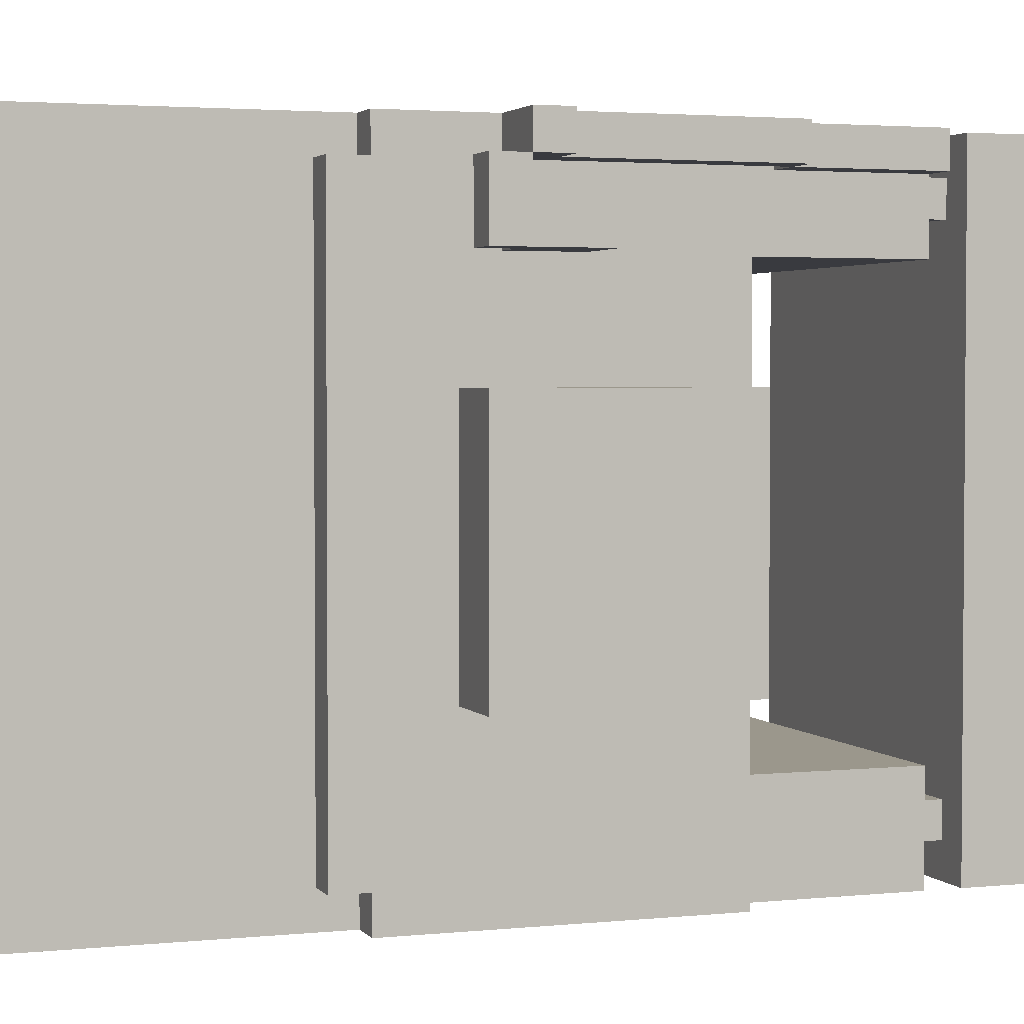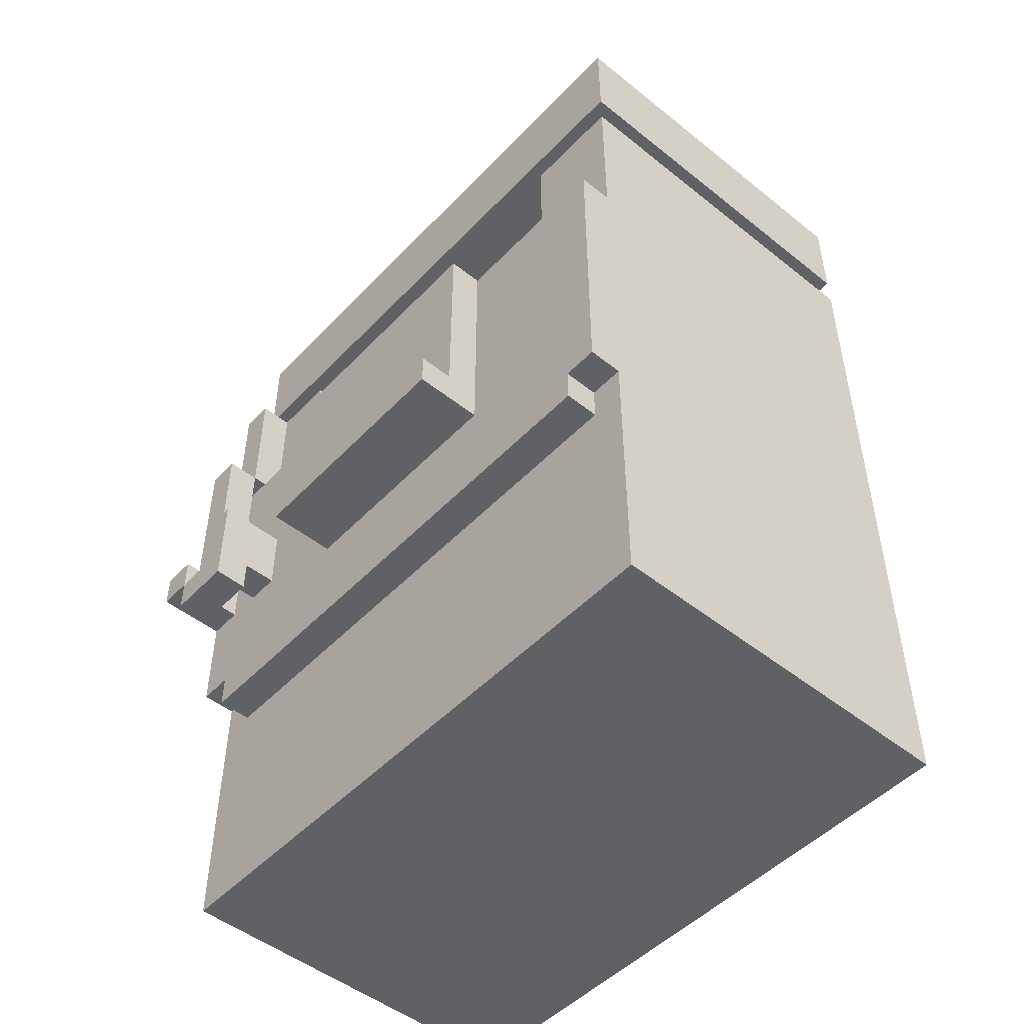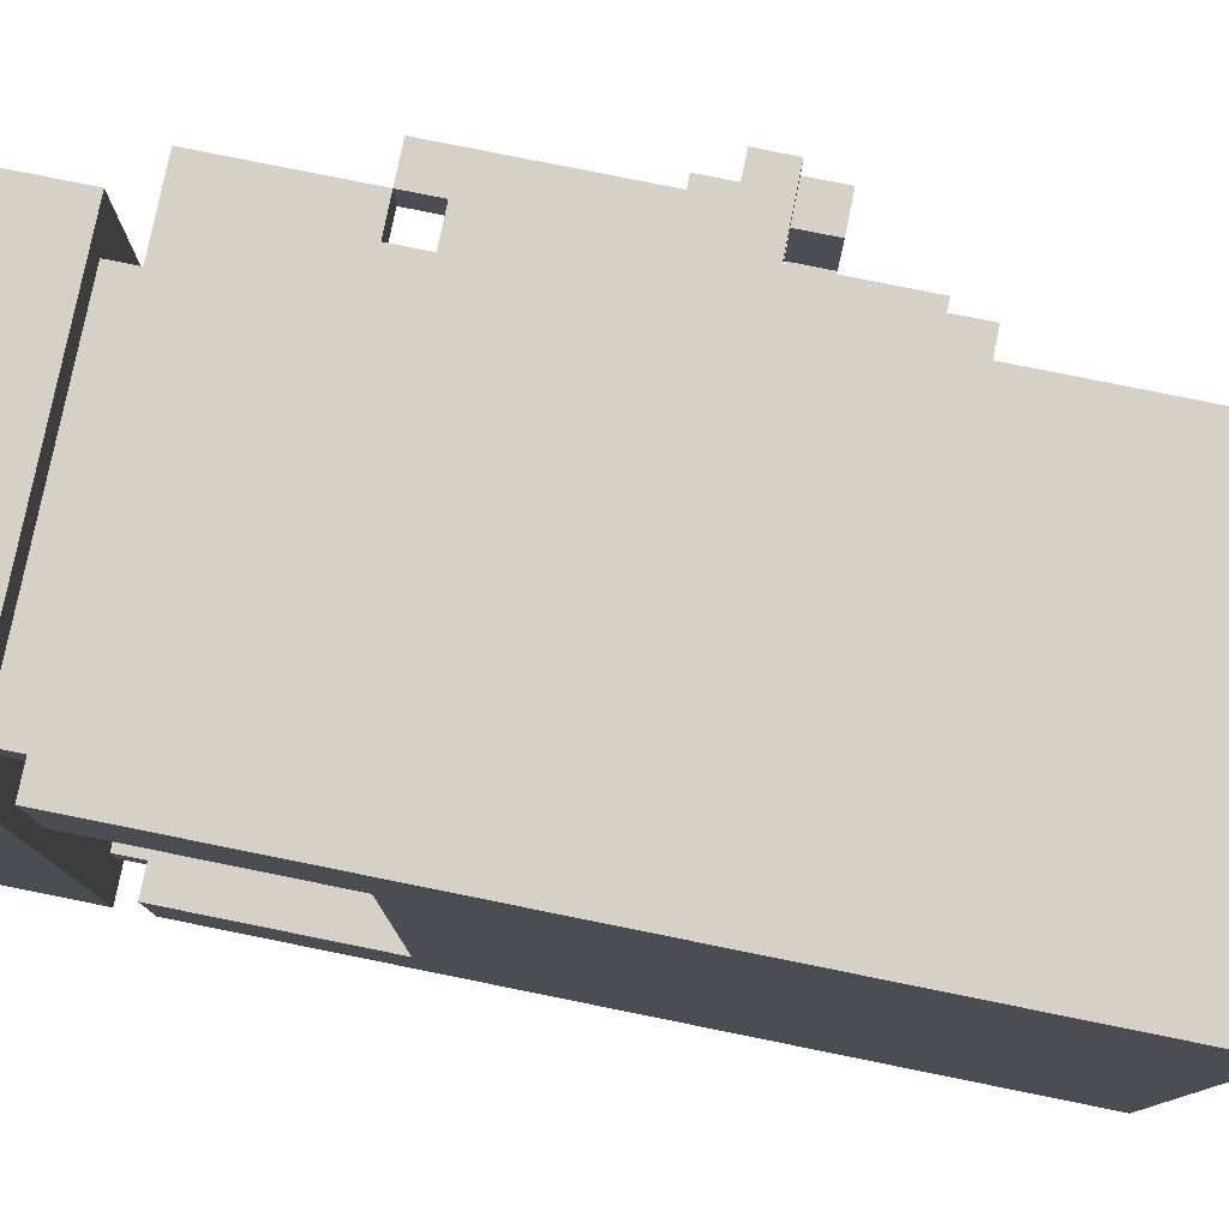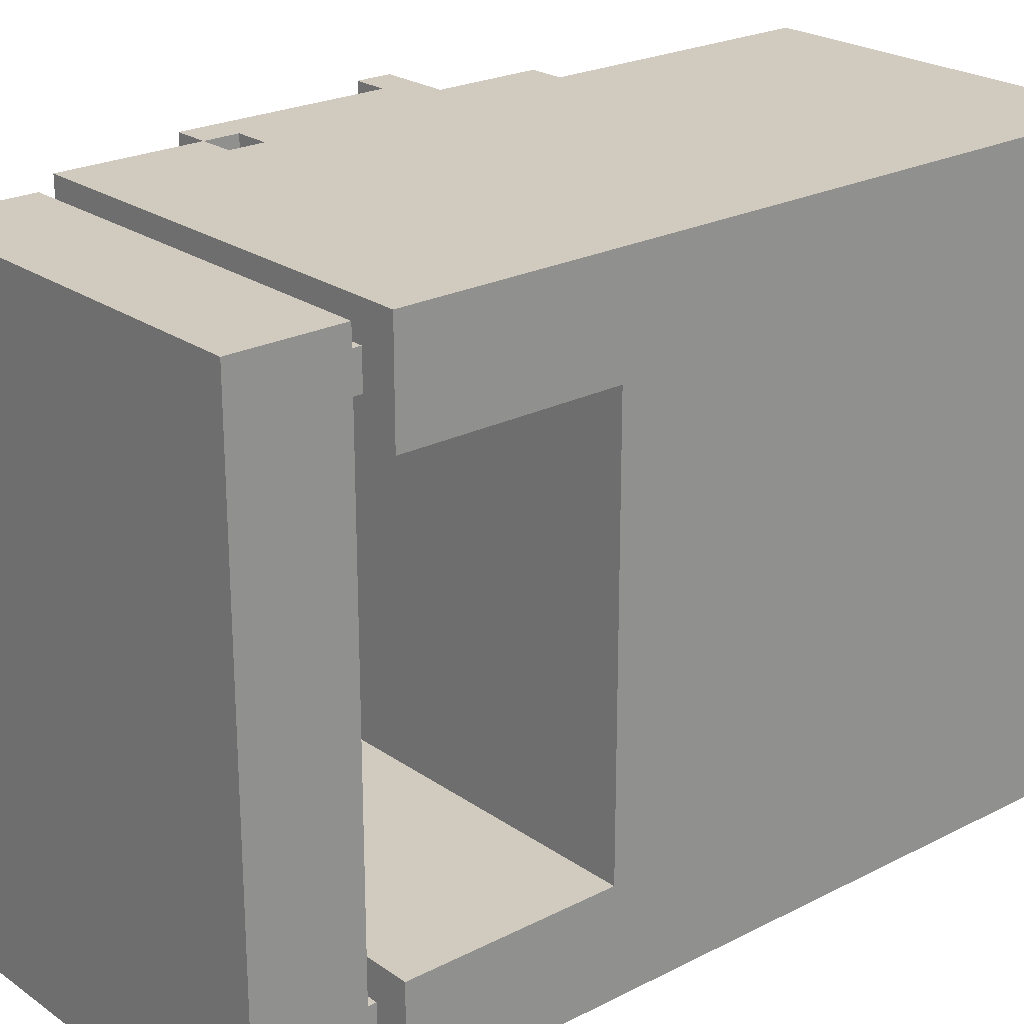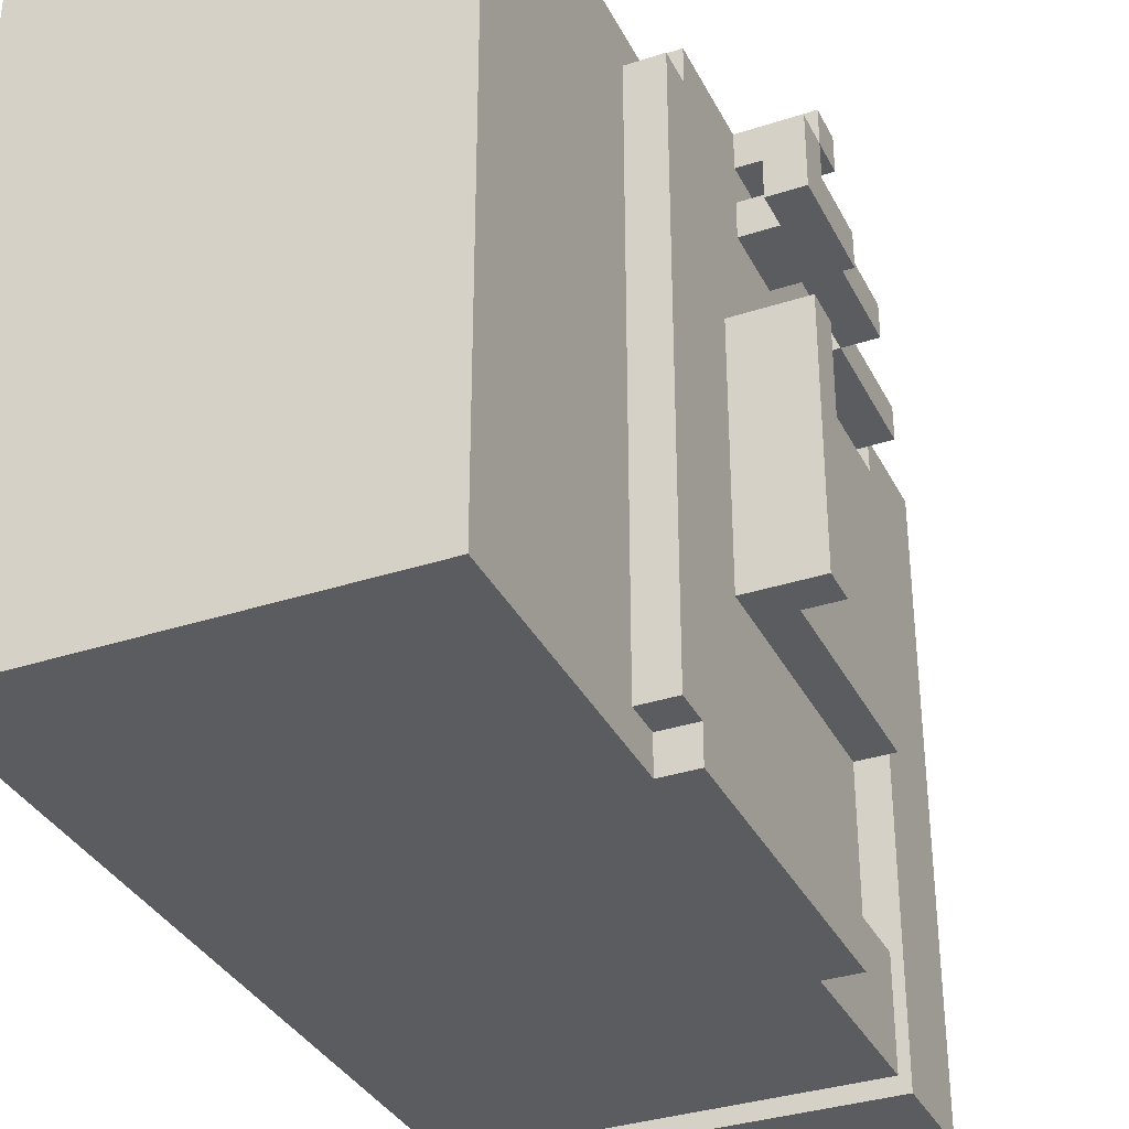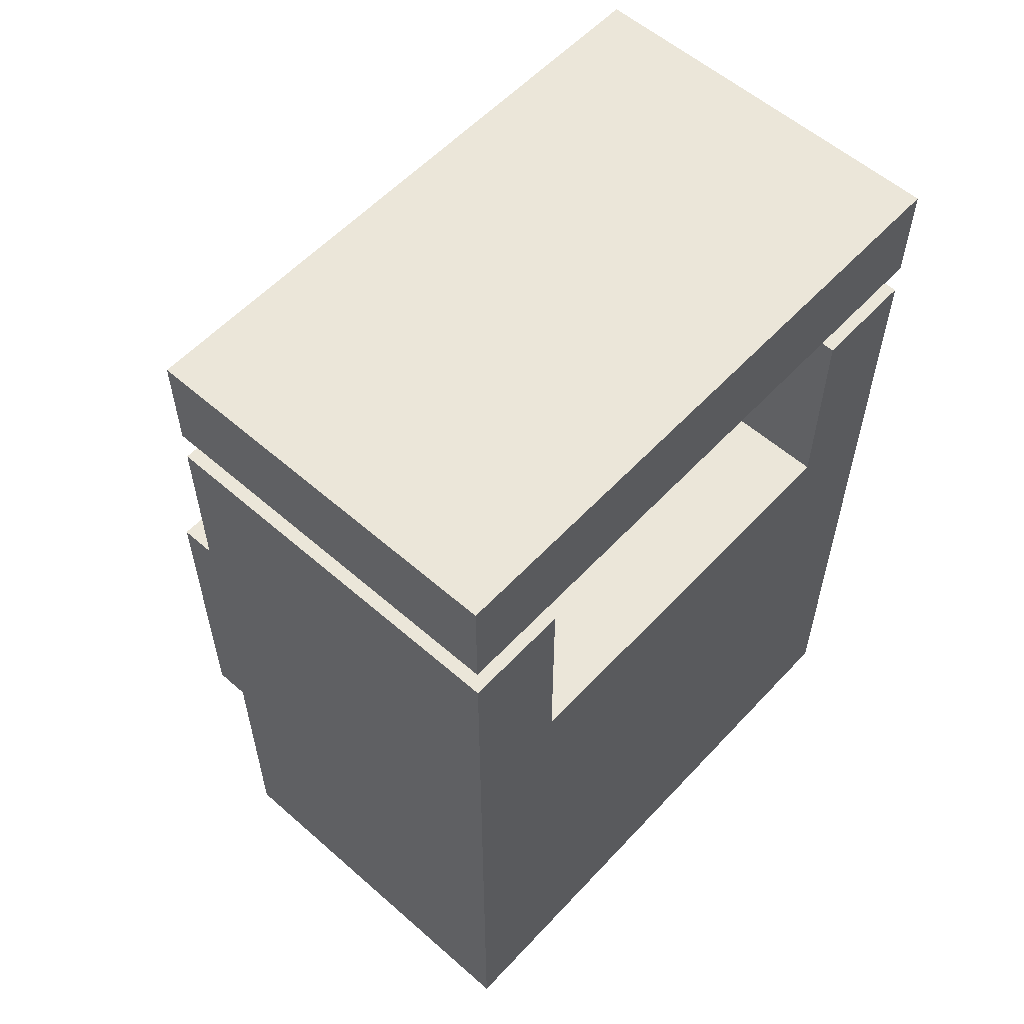
<metadata>
{"format":"obj","ext":"obj","renderer":"f3d","projection":"perspective","resolution":1024,"background":"white","views":[{"elev":2.8,"azim":70.5,"up":"+Z"},{"elev":-49.5,"azim":138.6,"up":"+Y"},{"elev":78.8,"azim":-78.6,"up":"+Z"},{"elev":23.3,"azim":-130.7,"up":"+Z"},{"elev":-34.3,"azim":23.8,"up":"+Z"},{"elev":57.2,"azim":-137.7,"up":"+Y"}]}
</metadata>
<code>
g map-223
v -7 0 9
v -7 0 -9
v -7 6 9
v -7 6 -9
v -7 7 8
v -7 7 -8
v -7 8 9
v -7 8 8
v -7 8 -8
v -7 8 -9
v -7 16 6
v -7 16 -6
v -7 22 9
v -7 22 6
v -7 22 -6
v -7 22 -9
v -7 23 9
v -7 23 -9
v -7 26 9
v -7 26 -9
v -6 22 8
v -6 22 7
v -6 22 -7
v -6 22 -8
v -6 23 8
v -6 23 7
v -6 23 -7
v -6 23 -8
v 4 16 6
v 4 16 -6
v 4 17 6
v 4 17 -6
v 5 17 9
v 5 17 8
v 5 18 9
v 5 18 8
v 6 10 8
v 6 10 6
v 6 11 8
v 6 11 7
v 6 11 6
v 3 22 8
v 3 22 7
v 3 22 -7
v 3 22 -8
v 3 23 8
v 3 23 7
v 3 23 -7
v 3 23 -8
v 4 0 9
v 4 0 -9
v 4 5 8
v 4 5 7
v 4 6 9
v 4 6 8
v 4 6 7
v 4 6 -9
v 4 7 8
v 4 7 -8
v 4 8 9
v 4 8 8
v 4 8 -8
v 4 8 -9
v 4 17 9
v 4 17 6
v 4 17 -6
v 4 17 -9
v 4 18 9
v 4 18 8
v 4 21 8
v 4 22 8
v 4 22 6
v 4 22 -6
v 4 22 -9
v 4 23 9
v 4 23 -9
v 4 26 9
v 4 26 -9
v 5 7 8
v 5 7 -8
v 5 8 9
v 5 8 8
v 5 8 -8
v 5 8 -9
v 5 10 3
v 5 10 -4
v 5 11 9
v 5 11 8
v 5 11 7
v 5 11 6
v 5 13 7
v 5 13 6
v 5 17 8
v 5 17 3
v 5 17 -4
v 5 17 -9
v 5 18 9
v 5 18 8
v 5 21 9
v 5 21 8
v 5 22 9
v 5 22 8
v 6 11 3
v 6 11 2
v 6 11 1
v 6 11 -0
v 6 11 -1
v 6 11 -2
v 6 11 -3
v 6 11 -4
v 6 12 9
v 6 12 8
v 6 13 1
v 6 13 -2
v 6 15 1
v 6 15 -2
v 6 17 3
v 6 17 -4
v 6 18 9
v 6 18 8
v 7 10 8
v 7 10 6
v 7 10 3
v 7 10 2
v 7 10 1
v 7 10 -0
v 7 10 -1
v 7 10 -2
v 7 10 -3
v 7 10 -4
v 7 11 9
v 7 11 8
v 7 11 7
v 7 11 6
v 7 11 3
v 7 11 2
v 7 11 1
v 7 11 -0
v 7 11 -1
v 7 11 -2
v 7 11 -3
v 7 11 -4
v 7 12 9
v 7 12 8
v 7 12 7
v 7 12 6
v 7 13 7
v 7 13 6
v -7 0 9
v -7 6 9
v -7 8 9
v -7 22 9
v -7 23 9
v -7 26 9
v -6 7 9
v -6 8 9
v 3 7 9
v 3 8 9
v 4 0 9
v 4 6 9
v 4 8 9
v 4 17 9
v 4 18 9
v 4 21 9
v 4 22 9
v 4 23 9
v 4 26 9
v 5 8 9
v 5 11 9
v 5 17 9
v 5 18 9
v 5 21 9
v 5 22 9
v 6 12 9
v 6 18 9
v 7 11 9
v 7 12 9
v -6 22 8
v -6 23 8
v 3 22 8
v 3 23 8
v 4 7 8
v 4 8 8
v 5 7 8
v 5 8 8
v 6 10 8
v 6 11 8
v 7 10 8
v 7 11 8
v 5 11 7
v 5 13 7
v 6 11 7
v 6 12 7
v 7 11 7
v 7 12 7
v 7 13 7
v 5 10 3
v 5 17 3
v 6 11 3
v 6 17 3
v 7 10 3
v 7 11 3
v -7 16 -6
v -7 22 -6
v 4 16 -6
v 4 17 -6
v 4 22 -6
v -6 22 -7
v -6 23 -7
v 3 22 -7
v 3 23 -7
v 4 18 8
v 4 21 8
v 4 22 8
v 5 11 8
v 5 17 8
v 5 18 8
v 5 21 8
v 5 22 8
v 6 11 8
v 6 12 8
v 6 18 8
v 7 11 8
v 7 12 8
v -6 22 7
v -6 23 7
v 3 22 7
v 3 23 7
v -7 16 6
v -7 22 6
v 4 16 6
v 4 17 6
v 4 22 6
v 5 11 6
v 5 13 6
v 6 10 6
v 6 11 6
v 6 12 6
v 7 10 6
v 7 11 6
v 7 12 6
v 7 13 6
v 5 10 -4
v 5 17 -4
v 6 11 -4
v 6 17 -4
v 7 10 -4
v 7 11 -4
v -6 22 -8
v -6 23 -8
v 3 22 -8
v 3 23 -8
v 4 7 -8
v 4 8 -8
v 5 7 -8
v 5 8 -8
v -7 0 -9
v -7 6 -9
v -7 8 -9
v -7 22 -9
v -7 23 -9
v -7 26 -9
v -6 7 -9
v -6 8 -9
v 3 7 -9
v 3 8 -9
v 4 0 -9
v 4 6 -9
v 4 8 -9
v 4 17 -9
v 4 22 -9
v 4 23 -9
v 4 26 -9
v 5 8 -9
v 5 17 -9
v -7 0 9
v 4 0 9
v -3 0 8
v -1 0 8
v -1 0 6
v 0 0 6
v -3 0 5
v 0 0 5
v -6 0 3
v -3 0 3
v 0 0 3
v 2 0 3
v 2 0 -2
v 3 0 -2
v 2 0 -3
v 3 0 -3
v -6 0 -5
v 2 0 -5
v -6 0 -8
v 2 0 -8
v -7 0 -9
v 4 0 -9
v 4 7 8
v 5 7 8
v 4 7 -8
v 5 7 -8
v 4 8 9
v 5 8 9
v 4 8 8
v 5 8 8
v 4 8 -8
v 5 8 -8
v 4 8 -9
v 5 8 -9
v 6 10 8
v 7 10 8
v 6 10 6
v 7 10 6
v 5 10 3
v 7 10 3
v 6 10 2
v 7 10 2
v 6 10 1
v 7 10 1
v 6 10 -0
v 7 10 -0
v 6 10 -1
v 7 10 -1
v 6 10 -2
v 7 10 -2
v 6 10 -3
v 7 10 -3
v 5 10 -4
v 7 10 -4
v 5 11 9
v 7 11 9
v 5 11 8
v 6 11 8
v 7 11 8
v 5 11 7
v 6 11 7
v 5 11 6
v 6 11 6
v 4 18 9
v 5 18 9
v 4 18 8
v 5 18 8
v -7 23 9
v 4 23 9
v -6 23 8
v 3 23 8
v -6 23 7
v 3 23 7
v -6 23 5
v 3 23 5
v -6 23 -5
v 3 23 -5
v -6 23 -7
v 3 23 -7
v -6 23 -8
v 3 23 -8
v -7 23 -9
v 4 23 -9
v 6 11 8
v 7 11 8
v 6 11 7
v 7 11 7
v 6 11 3
v 7 11 3
v 6 11 2
v 7 11 2
v 6 11 1
v 7 11 1
v 6 11 -0
v 7 11 -0
v 6 11 -1
v 7 11 -1
v 6 11 -2
v 7 11 -2
v 6 11 -3
v 7 11 -3
v 6 11 -4
v 7 11 -4
v 6 12 9
v 7 12 9
v 6 12 8
v 7 12 8
v 5 13 7
v 7 13 7
v 5 13 6
v 7 13 6
v -7 16 6
v 4 16 6
v -7 16 -6
v 4 16 -6
v 4 17 9
v 5 17 9
v 5 17 8
v 4 17 6
v 5 17 3
v 6 17 3
v 5 17 -4
v 6 17 -4
v 4 17 -6
v 4 17 -9
v 5 17 -9
v 5 18 9
v 6 18 9
v 5 18 8
v 6 18 8
v -7 22 9
v 4 22 9
v 5 22 9
v -6 22 8
v 3 22 8
v 4 22 8
v 5 22 8
v -6 22 7
v 3 22 7
v -7 22 6
v 4 22 6
v -7 22 -6
v 4 22 -6
v -6 22 -7
v 3 22 -7
v -6 22 -8
v 3 22 -8
v -7 22 -9
v 4 22 -9
v -7 26 9
v 4 26 9
v -7 26 -9
v 4 26 -9
f 3 2 1
f 4 2 3
f 5 4 3
f 6 4 5
f 7 5 3
f 8 6 5
f 8 5 7
f 9 4 6
f 9 6 8
f 10 4 9
f 11 8 7
f 11 9 8
f 11 10 9
f 12 10 11
f 13 11 7
f 14 11 13
f 15 10 12
f 16 10 15
f 19 18 17
f 20 18 19
f 25 22 21
f 26 22 25
f 27 24 23
f 28 24 27
f 31 30 29
f 32 30 31
f 35 34 33
f 36 34 35
f 39 38 37
f 40 38 39
f 41 38 40
f 42 43 46
f 46 43 47
f 44 45 48
f 48 45 49
f 50 51 52
f 52 51 53
f 50 52 54
f 52 53 55
f 54 52 55
f 53 51 56
f 55 53 56
f 56 51 57
f 54 55 58
f 55 56 58
f 56 57 58
f 58 57 59
f 54 58 60
f 60 58 61
f 59 57 62
f 62 57 63
f 64 65 68
f 68 65 69
f 69 65 70
f 70 65 71
f 71 65 72
f 66 67 73
f 73 67 74
f 75 76 77
f 77 76 78
f 79 80 82
f 82 80 83
f 81 82 85
f 83 84 85
f 82 83 85
f 85 84 86
f 81 85 87
f 87 85 88
f 88 85 89
f 89 85 90
f 88 89 91
f 90 85 92
f 88 91 93
f 91 92 93
f 92 85 94
f 93 92 94
f 86 84 95
f 95 84 96
f 97 98 99
f 99 98 100
f 99 100 101
f 101 100 102
f 103 104 113
f 104 105 113
f 109 110 113
f 108 109 113
f 107 108 113
f 106 107 113
f 105 106 113
f 113 110 114
f 103 113 115
f 113 114 115
f 114 110 116
f 115 114 116
f 103 115 117
f 115 116 117
f 116 110 118
f 117 116 118
f 111 112 119
f 119 112 120
f 121 122 132
f 132 122 133
f 133 122 134
f 123 124 135
f 124 125 136
f 135 124 136
f 125 126 137
f 136 125 137
f 126 127 138
f 137 126 138
f 127 128 139
f 138 127 139
f 128 129 140
f 139 128 140
f 129 130 141
f 140 129 141
f 141 130 142
f 131 132 143
f 143 132 144
f 133 134 145
f 145 134 146
f 145 146 147
f 147 146 148
f 155 151 150
f 156 152 151
f 156 151 155
f 157 155 150
f 157 156 155
f 158 152 156
f 158 156 157
f 159 150 149
f 160 157 150
f 160 150 159
f 160 158 157
f 161 152 158
f 161 158 160
f 162 152 161
f 163 152 162
f 164 152 163
f 165 152 164
f 166 154 153
f 167 154 166
f 168 162 161
f 169 162 168
f 170 162 169
f 171 164 163
f 172 165 164
f 172 164 171
f 173 165 172
f 174 171 170
f 174 170 169
f 175 171 174
f 176 174 169
f 177 174 176
f 180 179 178
f 181 179 180
f 184 183 182
f 185 183 184
f 188 187 186
f 189 187 188
f 192 191 190
f 193 191 192
f 194 193 192
f 195 191 193
f 195 193 194
f 196 191 195
f 199 198 197
f 200 198 199
f 201 199 197
f 202 199 201
f 205 204 203
f 206 204 205
f 207 204 206
f 210 209 208
f 211 209 210
f 212 213 217
f 213 214 218
f 217 213 218
f 218 214 219
f 215 216 220
f 216 217 220
f 220 217 221
f 221 217 222
f 220 221 223
f 223 221 224
f 225 226 227
f 227 226 228
f 229 230 231
f 231 230 232
f 232 230 233
f 234 235 237
f 237 235 238
f 236 237 239
f 237 238 240
f 239 237 240
f 238 235 241
f 240 238 241
f 241 235 242
f 243 244 245
f 245 244 246
f 243 245 247
f 247 245 248
f 249 250 251
f 251 250 252
f 253 254 255
f 255 254 256
f 258 259 263
f 259 260 264
f 263 259 264
f 258 263 265
f 263 264 265
f 264 260 266
f 265 264 266
f 257 258 267
f 258 265 268
f 267 258 268
f 265 266 268
f 266 260 269
f 268 266 269
f 269 260 270
f 270 260 271
f 261 262 272
f 272 262 273
f 269 270 274
f 274 270 275
f 278 277 276
f 279 277 278
f 280 279 278
f 280 277 279
f 281 277 280
f 282 278 276
f 282 280 278
f 282 281 280
f 283 277 281
f 283 281 282
f 284 282 276
f 285 283 282
f 285 282 284
f 286 277 283
f 286 283 285
f 287 277 286
f 288 285 284
f 288 277 287
f 288 287 286
f 288 286 285
f 289 277 288
f 290 288 284
f 290 289 288
f 291 277 289
f 291 289 290
f 292 284 276
f 292 290 284
f 293 291 290
f 293 290 292
f 294 292 276
f 294 293 292
f 295 291 293
f 295 293 294
f 296 294 276
f 296 295 294
f 297 277 291
f 297 295 296
f 297 291 295
f 300 299 298
f 301 299 300
f 304 303 302
f 305 303 304
f 308 307 306
f 309 307 308
f 312 311 310
f 313 311 312
f 316 315 314
f 317 315 316
f 318 316 314
f 318 317 316
f 319 317 318
f 320 318 314
f 320 319 318
f 321 319 320
f 322 320 314
f 322 321 320
f 323 321 322
f 324 322 314
f 324 323 322
f 325 323 324
f 326 324 314
f 326 325 324
f 327 325 326
f 328 326 314
f 328 327 326
f 329 327 328
f 332 331 330
f 333 331 332
f 334 331 333
f 337 336 335
f 338 336 337
f 341 340 339
f 342 340 341
f 345 344 343
f 346 344 345
f 347 345 343
f 348 344 346
f 349 347 343
f 349 348 347
f 350 344 348
f 350 348 349
f 351 349 343
f 351 350 349
f 352 344 350
f 352 350 351
f 353 351 343
f 353 352 351
f 354 344 352
f 354 352 353
f 355 353 343
f 356 344 354
f 357 355 343
f 357 356 355
f 358 344 356
f 358 356 357
f 359 360 361
f 361 360 362
f 363 364 365
f 365 364 366
f 365 366 367
f 367 366 368
f 367 368 369
f 369 368 370
f 369 370 371
f 371 370 372
f 371 372 373
f 373 372 374
f 373 374 375
f 375 374 376
f 375 376 377
f 377 376 378
f 379 380 381
f 381 380 382
f 383 384 385
f 385 384 386
f 387 388 389
f 389 388 390
f 391 392 393
f 391 393 394
f 394 393 395
f 394 395 397
f 395 396 397
f 397 396 398
f 394 397 399
f 399 397 400
f 400 397 401
f 402 403 404
f 404 403 405
f 406 407 409
f 409 407 410
f 407 408 411
f 410 407 411
f 411 408 412
f 406 409 413
f 410 411 414
f 406 413 415
f 413 414 415
f 414 411 416
f 415 414 416
f 417 418 419
f 419 418 420
f 417 419 421
f 420 418 422
f 417 421 423
f 421 422 423
f 422 418 424
f 423 422 424
f 425 426 427
f 427 426 428

</code>
